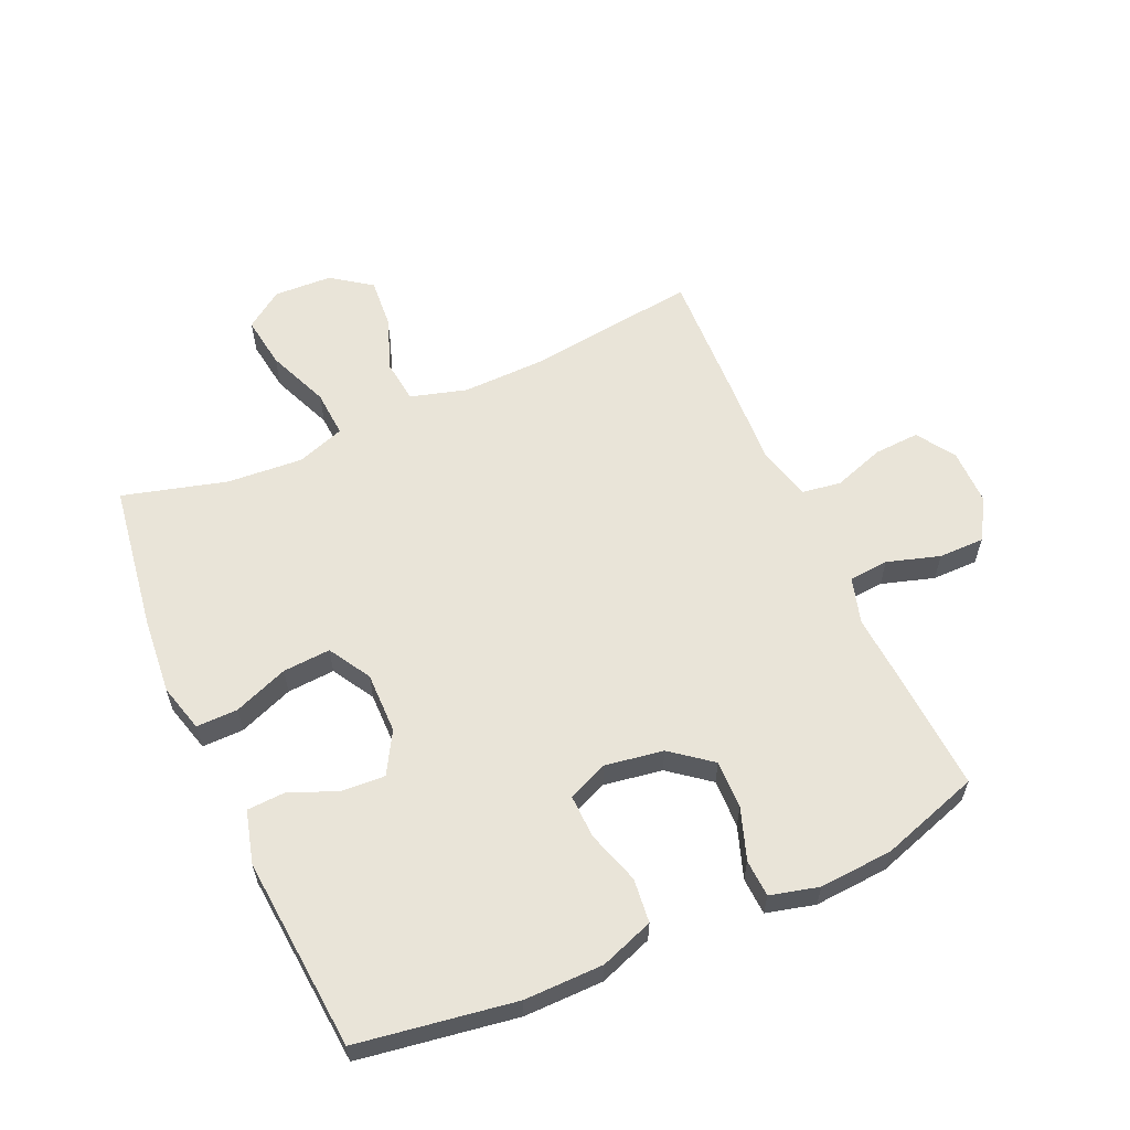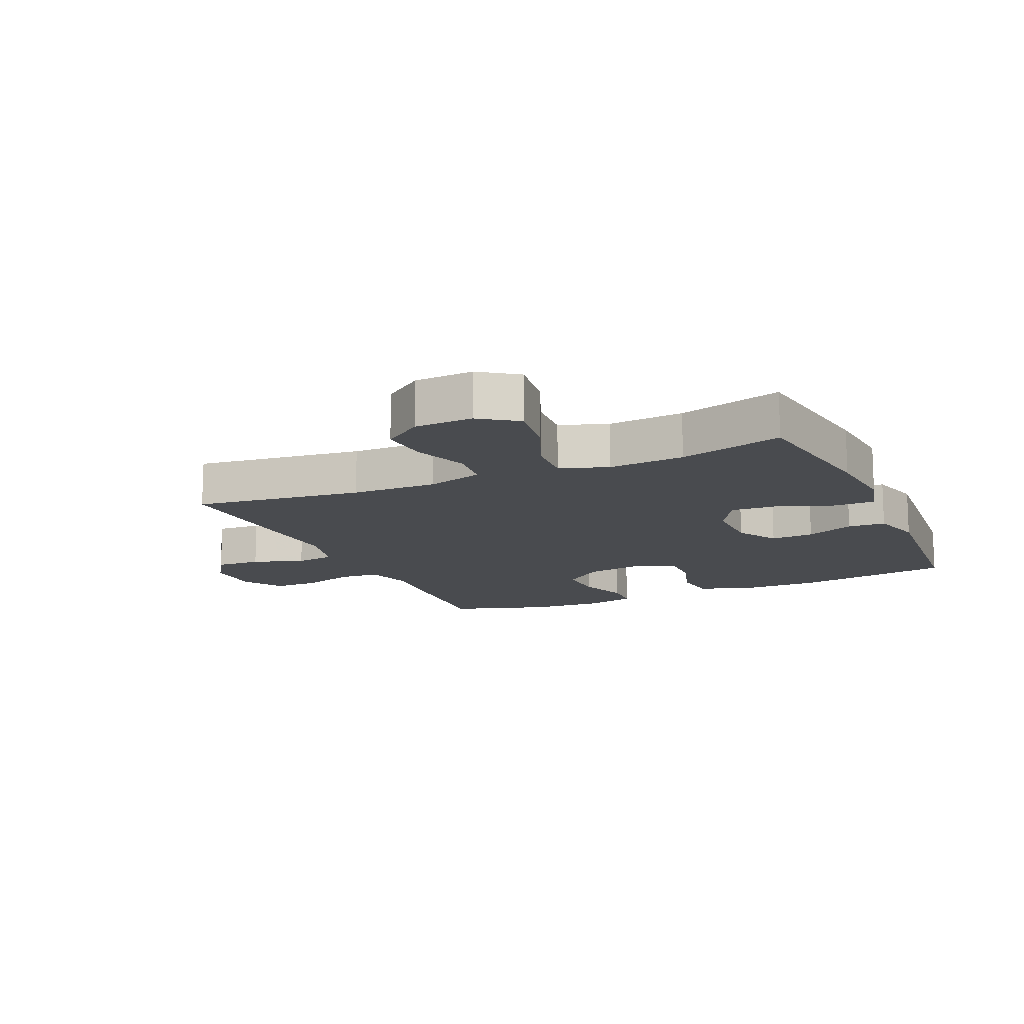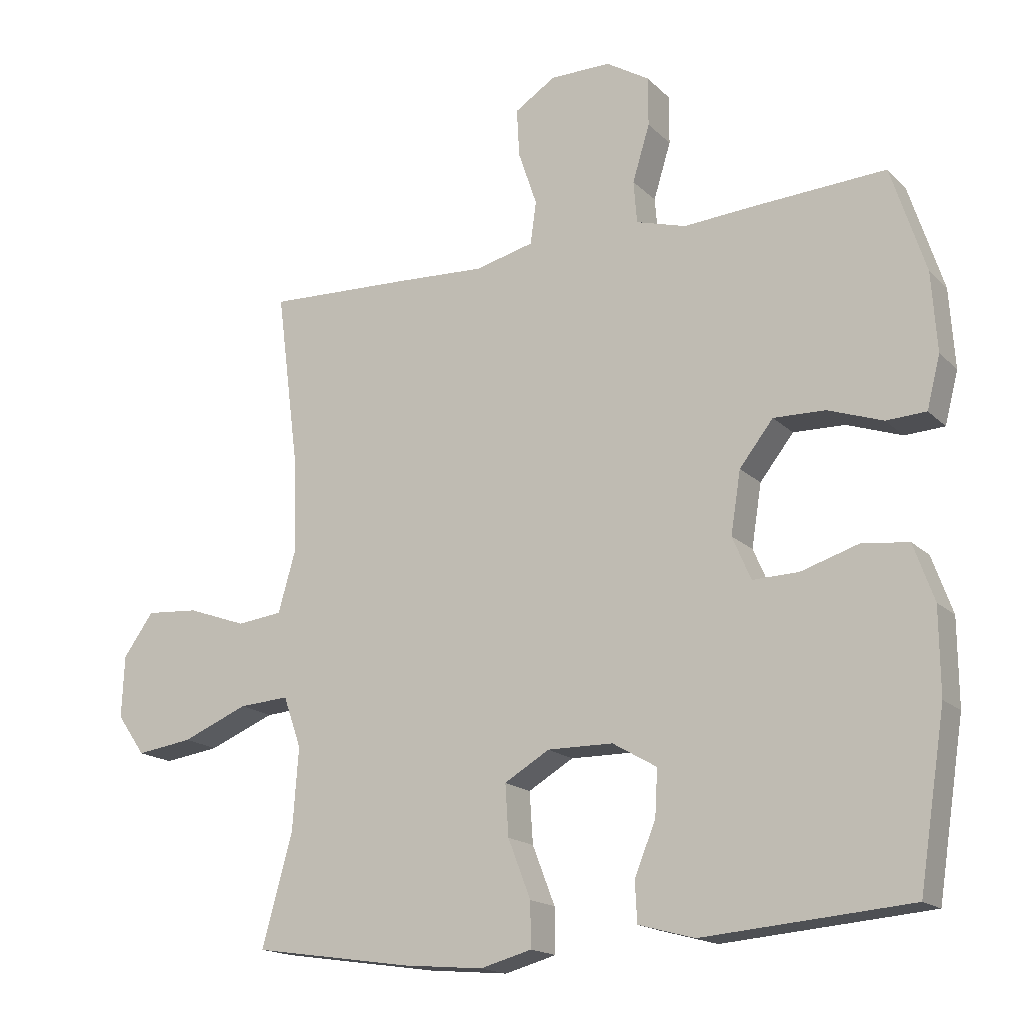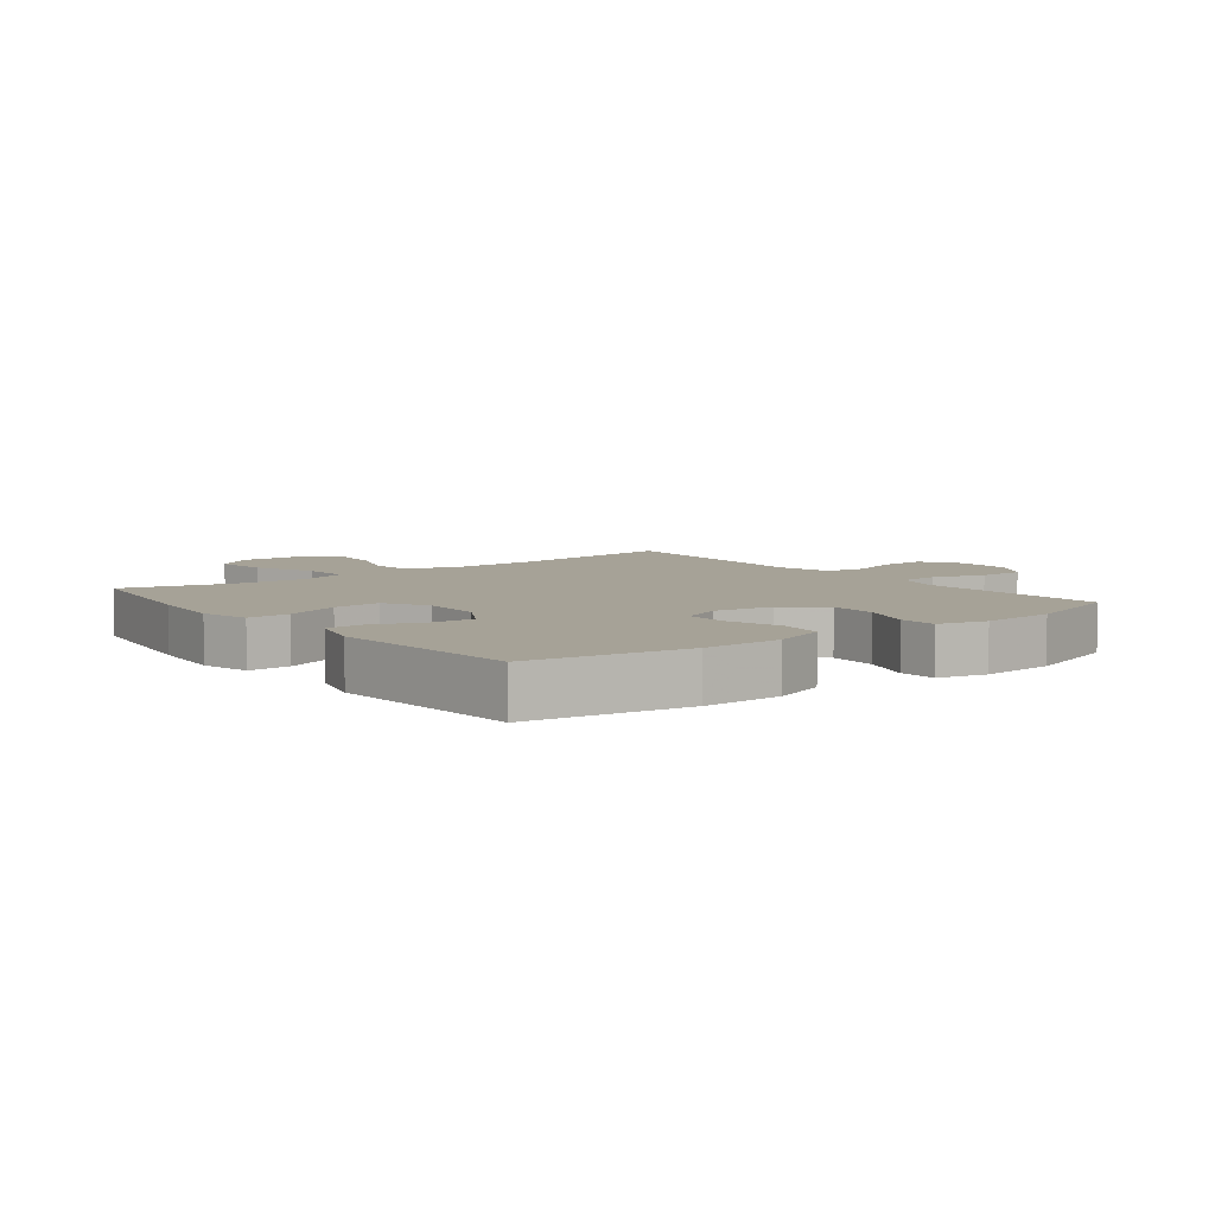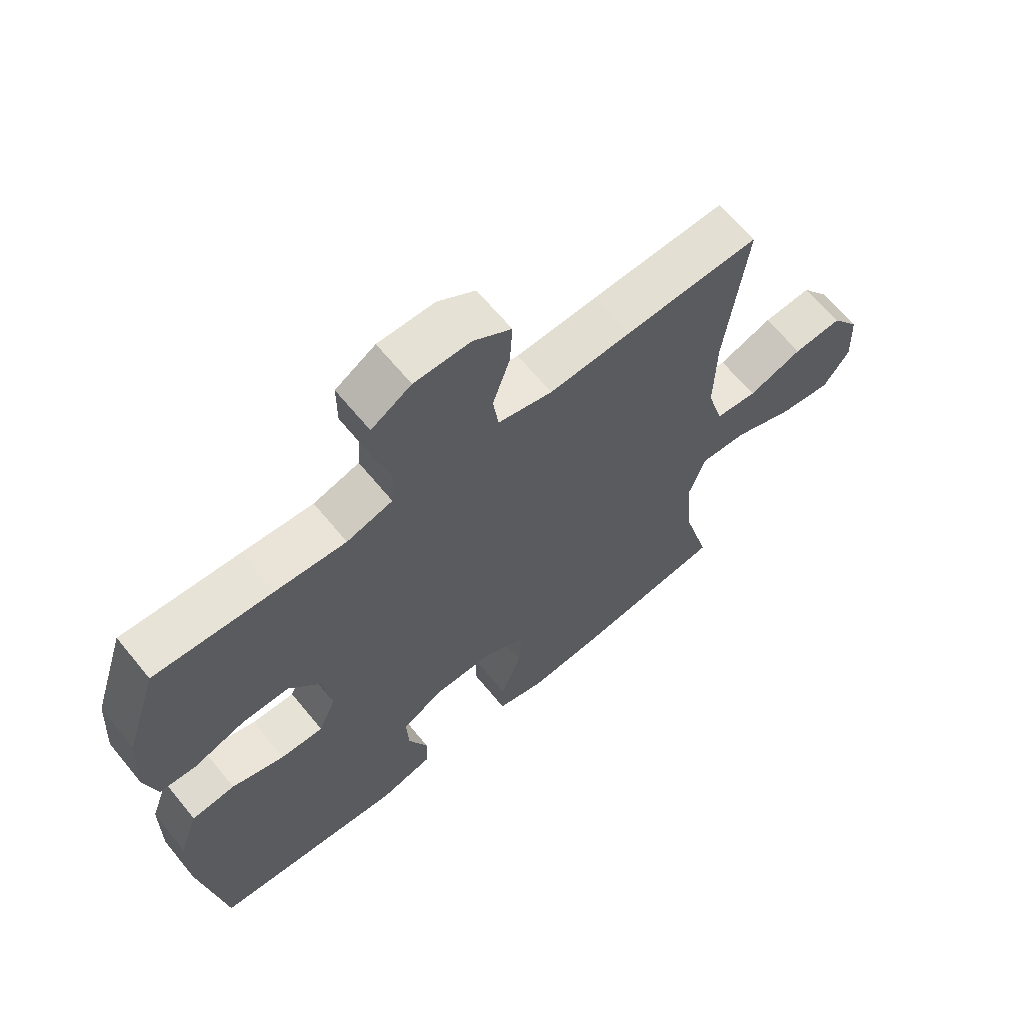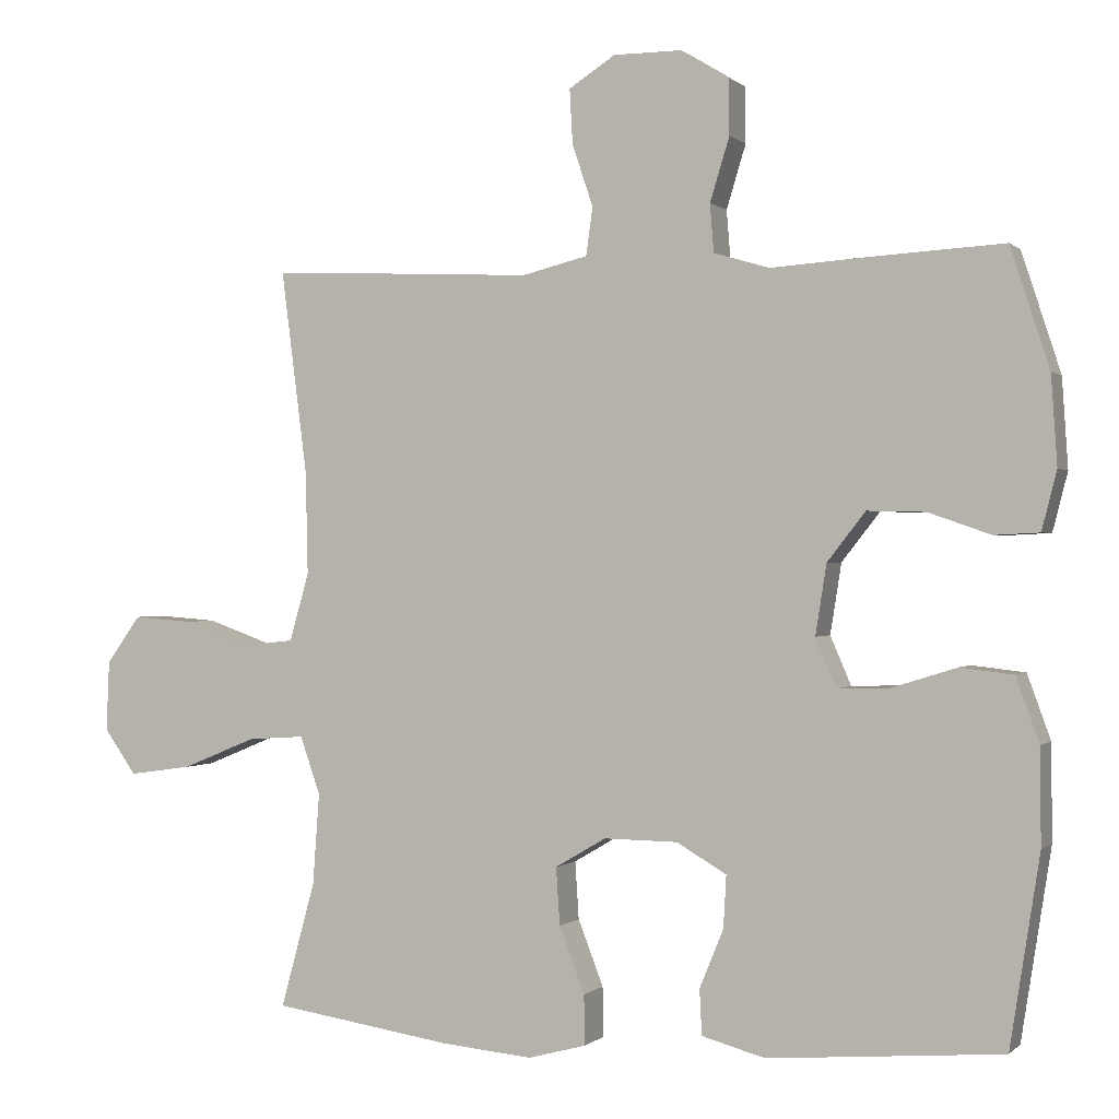
<metadata>
{"format":"obj","ext":"obj","renderer":"f3d","projection":"perspective","resolution":1024,"background":"white","views":[{"elev":59.8,"azim":-114.1,"up":"+Y"},{"elev":-13.7,"azim":114.2,"up":"+Y"},{"elev":-16.9,"azim":-150.8,"up":"+Z"},{"elev":6.5,"azim":-127.5,"up":"+Y"},{"elev":64.7,"azim":-39.3,"up":"+Z"},{"elev":0.1,"azim":-158.7,"up":"+Z"}]}
</metadata>
<code>
v 0.5 0.07 -0.5
v 0.259 0.07 -0.536
v 0.137 0.07 -0.547
v 0.059 0.07 -0.526
v 0.06 0.07 -0.459
v 0.094 0.07 -0.371
v 0.099 0.07 -0.294
v 0.031 0.07 -0.254
v -0.068 0.07 -0.255
v -0.135 0.07 -0.294
v -0.131 0.07 -0.364
v -0.099 0.07 -0.442
v -0.102 0.07 -0.503
v -0.187 0.07 -0.526
v -0.5 0.07 -0.5
v -0.54 0.07 -0.246
v -0.539 0.07 -0.118
v -0.508 0.07 -0.032
v -0.437 0.07 -0.024
v -0.351 0.07 -0.051
v -0.281 0.07 -0.053
v -0.253 0.07 0.012
v -0.268 0.07 0.106
v -0.319 0.07 0.171
v -0.397 0.07 0.169
v -0.48 0.07 0.14
v -0.54 0.07 0.143
v -0.56 0.07 0.221
v -0.552 0.07 0.34
v -0.5 0.07 0.5
v -0.308 0.07 0.489
v -0.193 0.07 0.481
v -0.118 0.07 0.503
v -0.113 0.07 0.567
v -0.139 0.07 0.652
v -0.139 0.07 0.726
v -0.074 0.07 0.766
v 0.018 0.07 0.766
v 0.08 0.07 0.726
v 0.076 0.07 0.653
v 0.048 0.07 0.57
v 0.057 0.07 0.506
v 0.146 0.07 0.484
v 0.279 0.07 0.491
v 0.5 0.07 0.5
v 0.465 0.07 0.228
v 0.462 0.07 0.09
v 0.488 0.07 -0.001
v 0.557 0.07 -0.009
v 0.646 0.07 0.023
v 0.726 0.07 0.029
v 0.772 0.07 -0.035
v 0.776 0.07 -0.129
v 0.733 0.07 -0.19
v 0.648 0.07 -0.178
v 0.548 0.07 -0.137
v 0.472 0.07 -0.132
v 0.445 0.07 -0.209
v 0.454 0.07 -0.332
v 0.5 0 -0.5
v 0.259 0 -0.536
v 0.137 0 -0.547
v 0.059 0 -0.526
v 0.06 0 -0.459
v 0.094 0 -0.371
v 0.099 0 -0.294
v 0.031 0 -0.254
v -0.068 0 -0.255
v -0.135 0 -0.294
v -0.131 0 -0.364
v -0.099 0 -0.442
v -0.102 0 -0.503
v -0.187 0 -0.526
v -0.5 0 -0.5
v -0.54 0 -0.246
v -0.539 0 -0.118
v -0.508 0 -0.032
v -0.437 0 -0.024
v -0.351 0 -0.051
v -0.281 0 -0.053
v -0.253 0 0.012
v -0.268 0 0.106
v -0.319 0 0.171
v -0.397 0 0.169
v -0.48 0 0.14
v -0.54 0 0.143
v -0.56 0 0.221
v -0.552 0 0.34
v -0.5 0 0.5
v -0.308 0 0.489
v -0.193 0 0.481
v -0.118 0 0.503
v -0.113 0 0.567
v -0.139 0 0.652
v -0.139 0 0.726
v -0.074 0 0.766
v 0.018 0 0.766
v 0.08 0 0.726
v 0.076 0 0.653
v 0.048 0 0.57
v 0.057 0 0.506
v 0.146 0 0.484
v 0.279 0 0.491
v 0.5 0 0.5
v 0.465 0 0.228
v 0.462 0 0.09
v 0.488 0 -0.001
v 0.557 0 -0.009
v 0.646 0 0.023
v 0.726 0 0.029
v 0.772 0 -0.035
v 0.776 0 -0.129
v 0.733 0 -0.19
v 0.648 0 -0.178
v 0.548 0 -0.137
v 0.472 0 -0.132
v 0.445 0 -0.209
v 0.454 0 -0.332
f 54 55 56
f 53 54 56
f 52 53 56
f 51 52 56
f 50 51 56
f 49 50 56
f 48 49 56 57
f 47 48 57 58
f 43 44 45 46
f 46 47 58
f 43 46 58
f 42 43 58
f 39 40 41
f 38 39 41
f 37 38 41
f 36 37 41
f 35 36 41
f 34 35 41
f 33 34 41 42
f 42 58 59
f 33 42 59
f 32 33 59
f 30 31 32
f 29 30 32
f 28 29 32
f 27 28 32
f 26 27 32
f 25 26 32
f 18 19 20
f 17 18 20
f 16 17 20
f 15 16 20
f 14 15 20
f 13 14 20
f 12 13 20
f 11 12 20
f 10 11 20 21
f 9 10 21 22
f 4 5 6
f 3 4 6
f 2 3 6
f 1 2 6
f 59 1 6
f 59 6 7
f 32 59 7 8
f 24 25 32
f 23 24 32 8
f 8 9 22 23
f 115 114 113
f 115 113 112
f 115 112 111
f 115 111 110
f 115 110 109
f 115 109 108
f 116 115 108 107
f 117 116 107 106
f 105 104 103 102
f 117 106 105
f 117 105 102
f 117 102 101
f 100 99 98
f 100 98 97
f 100 97 96
f 100 96 95
f 100 95 94
f 100 94 93
f 101 100 93 92
f 118 117 101
f 118 101 92
f 118 92 91
f 91 90 89
f 91 89 88
f 91 88 87
f 91 87 86
f 91 86 85
f 91 85 84
f 79 78 77
f 79 77 76
f 79 76 75
f 79 75 74
f 79 74 73
f 79 73 72
f 79 72 71
f 79 71 70
f 80 79 70 69
f 81 80 69 68
f 65 64 63
f 65 63 62
f 65 62 61
f 65 61 60
f 65 60 118
f 66 65 118
f 67 66 118 91
f 91 84 83
f 67 91 83 82
f 82 81 68 67
f 1 60 61 2
f 2 61 62 3
f 3 62 63 4
f 4 63 64 5
f 5 64 65 6
f 6 65 66 7
f 7 66 67 8
f 8 67 68 9
f 9 68 69 10
f 10 69 70 11
f 11 70 71 12
f 12 71 72 13
f 13 72 73 14
f 14 73 74 15
f 15 74 75 16
f 16 75 76 17
f 17 76 77 18
f 18 77 78 19
f 19 78 79 20
f 20 79 80 21
f 21 80 81 22
f 22 81 82 23
f 23 82 83 24
f 24 83 84 25
f 25 84 85 26
f 26 85 86 27
f 27 86 87 28
f 28 87 88 29
f 29 88 89 30
f 30 89 90 31
f 31 90 91 32
f 32 91 92 33
f 33 92 93 34
f 34 93 94 35
f 35 94 95 36
f 36 95 96 37
f 37 96 97 38
f 38 97 98 39
f 39 98 99 40
f 40 99 100 41
f 41 100 101 42
f 42 101 102 43
f 43 102 103 44
f 44 103 104 45
f 45 104 105 46
f 46 105 106 47
f 47 106 107 48
f 48 107 108 49
f 49 108 109 50
f 50 109 110 51
f 51 110 111 52
f 52 111 112 53
f 53 112 113 54
f 54 113 114 55
f 55 114 115 56
f 56 115 116 57
f 57 116 117 58
f 58 117 118 59
f 59 118 60 1

</code>
